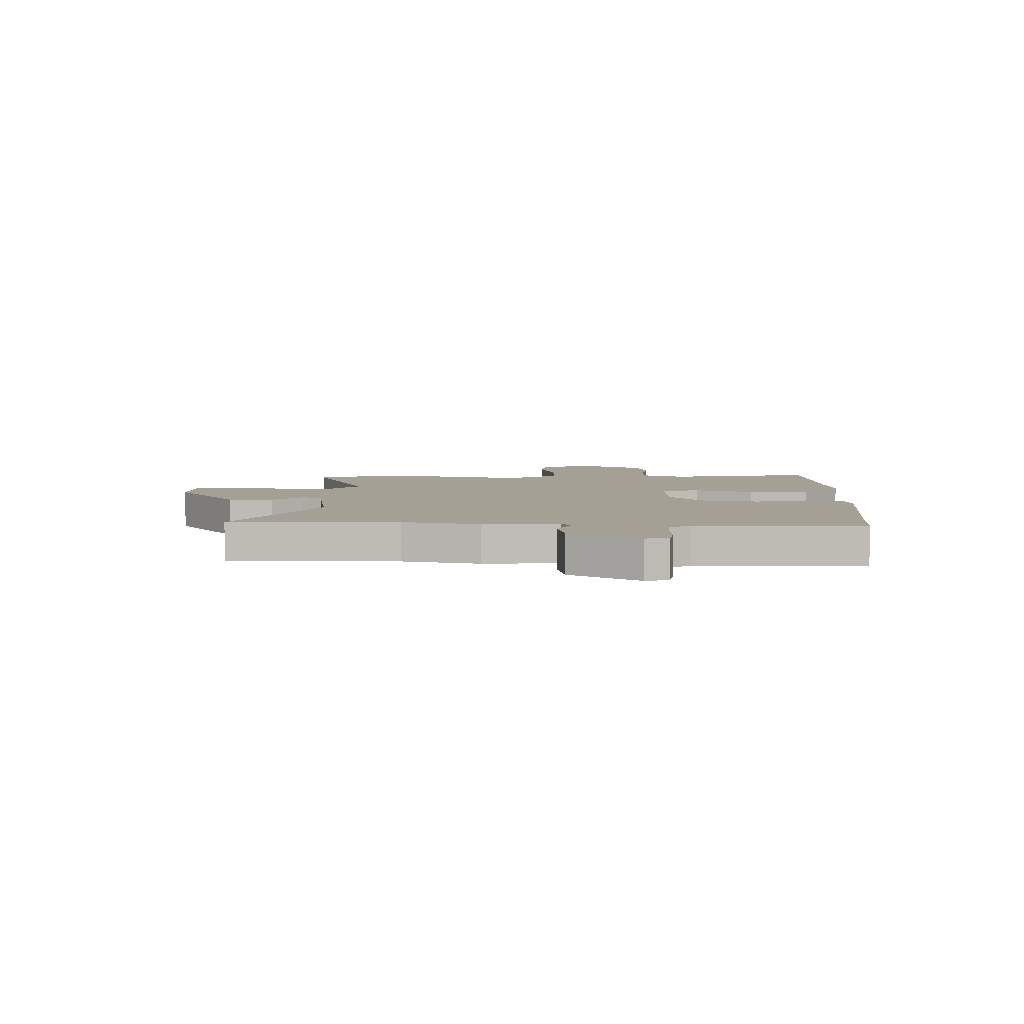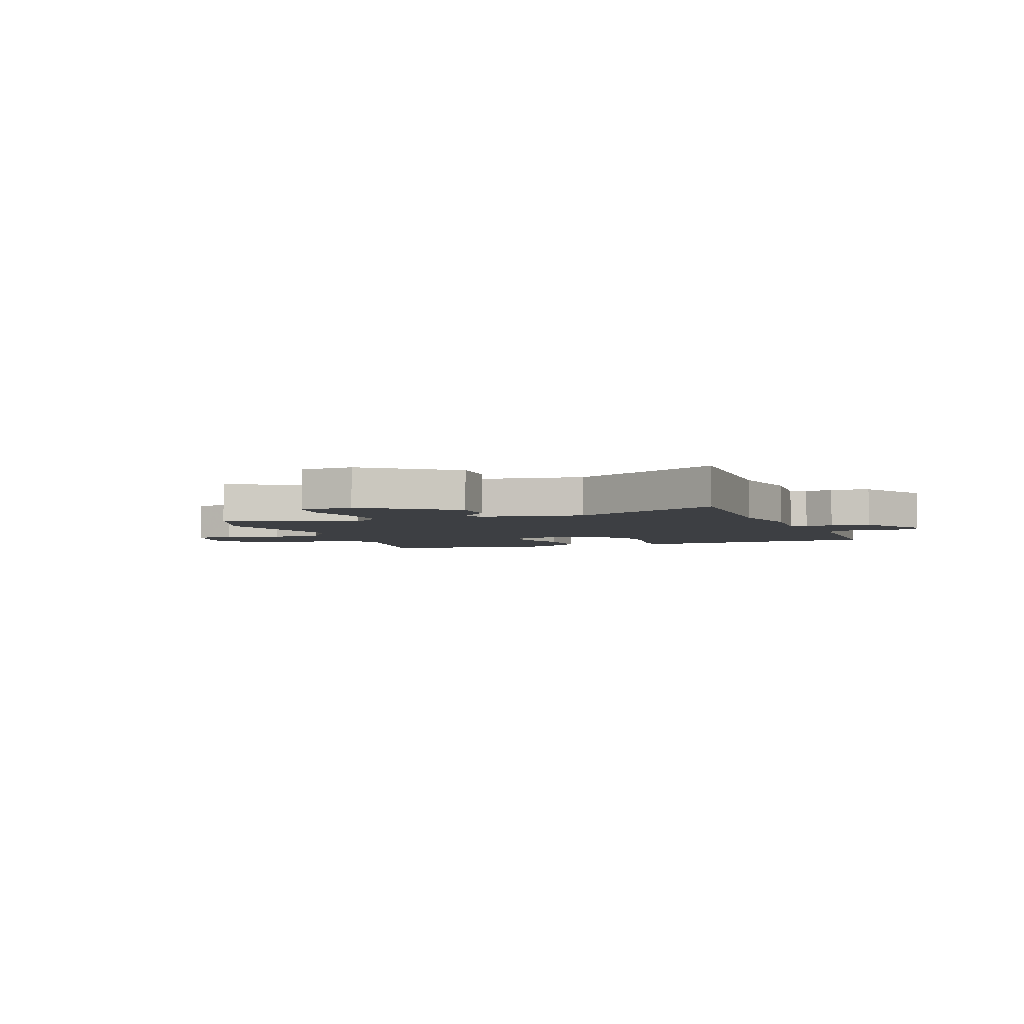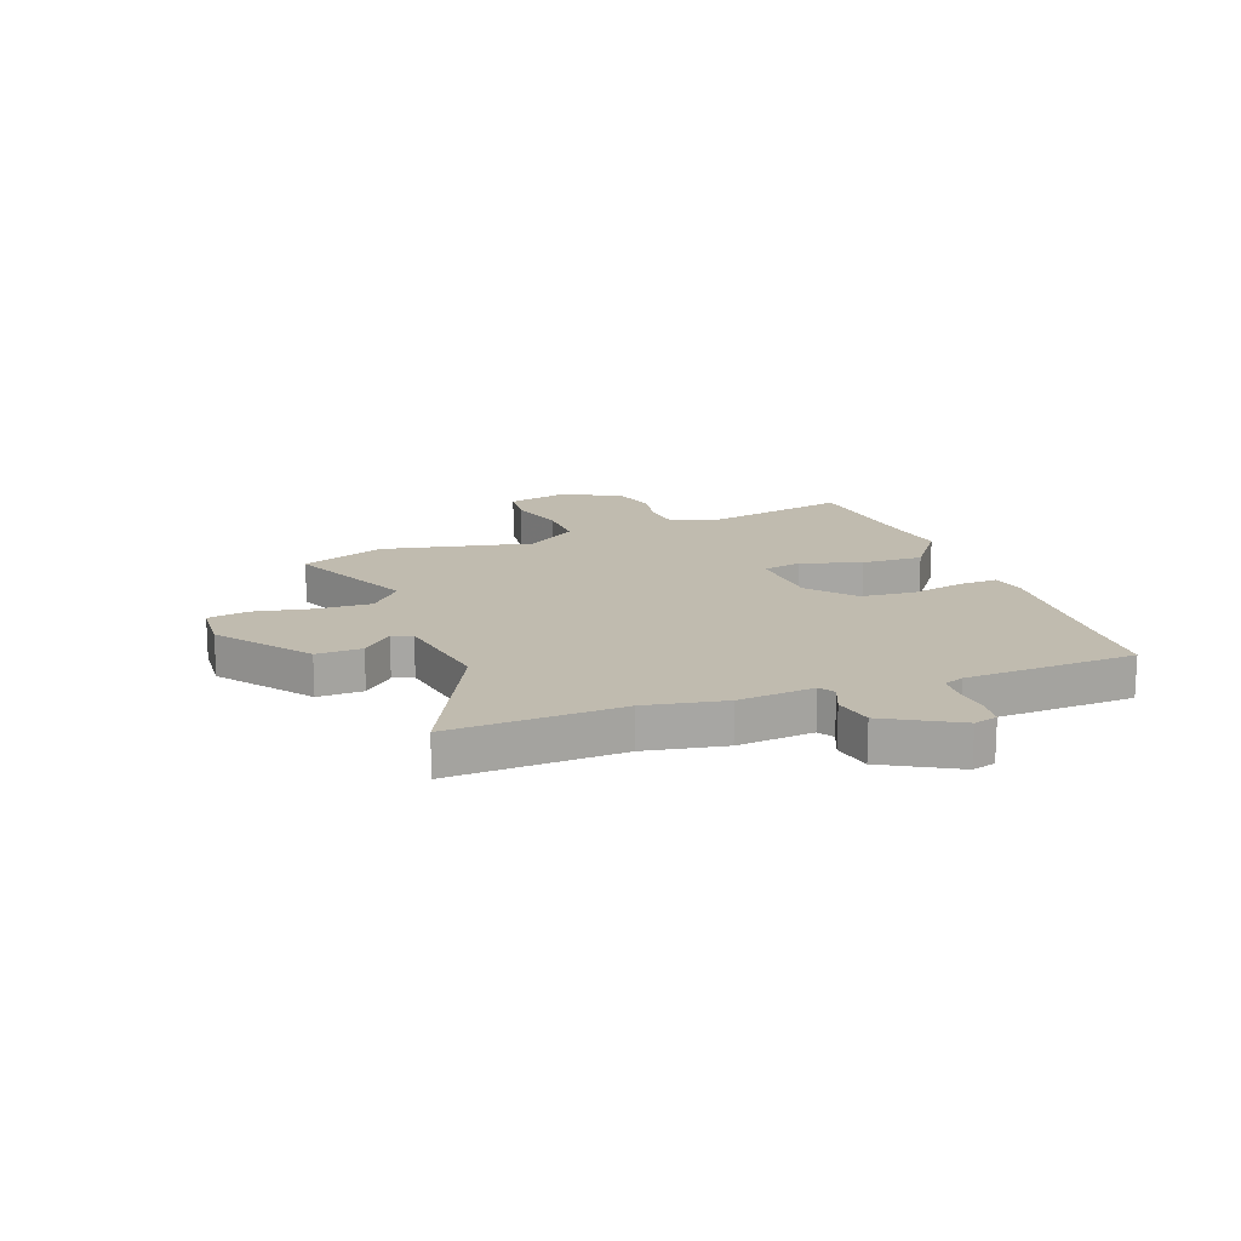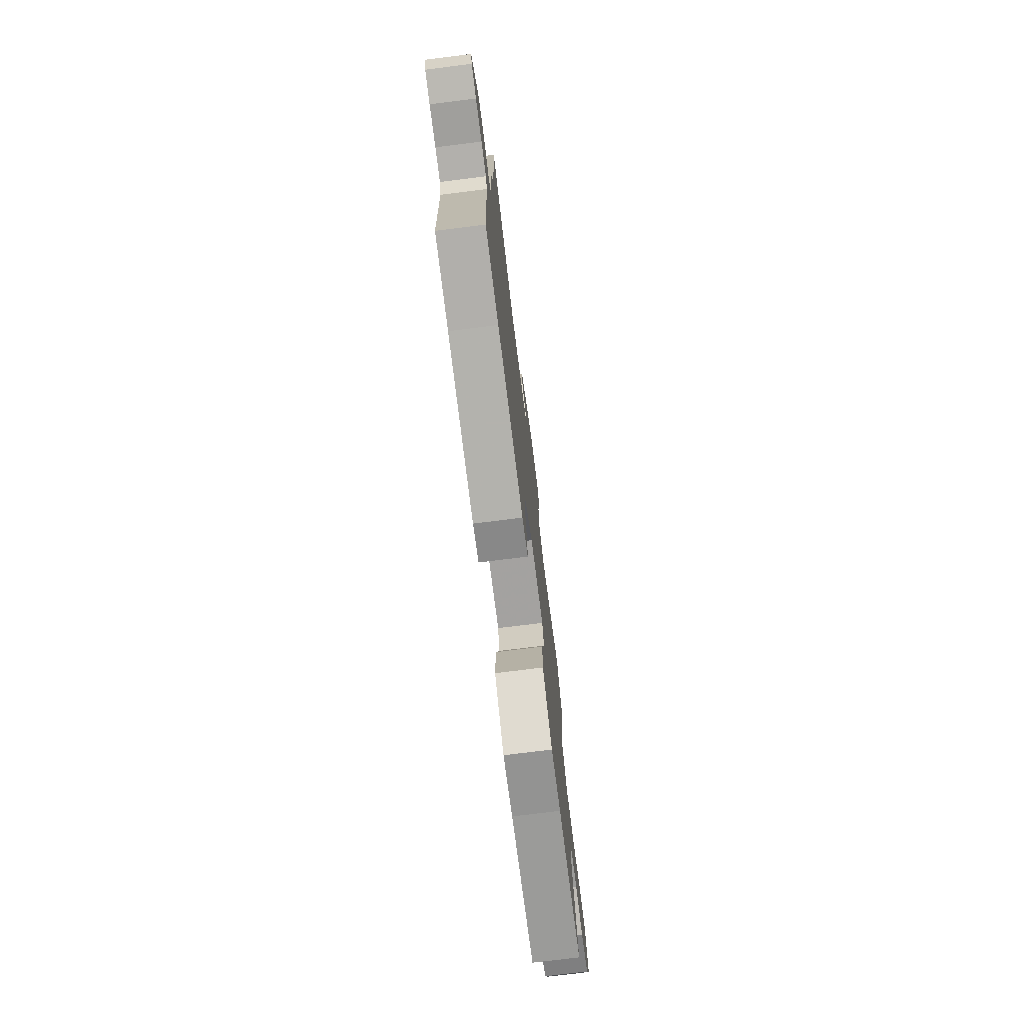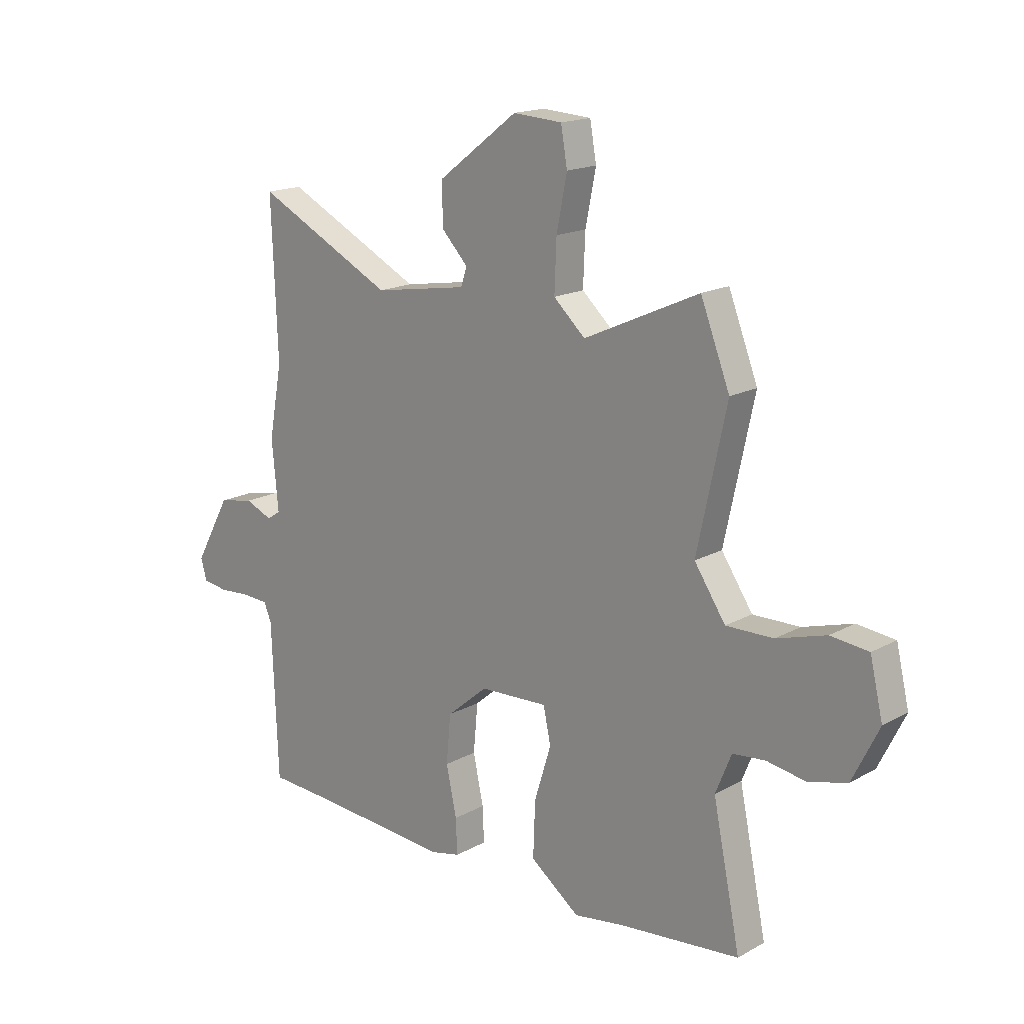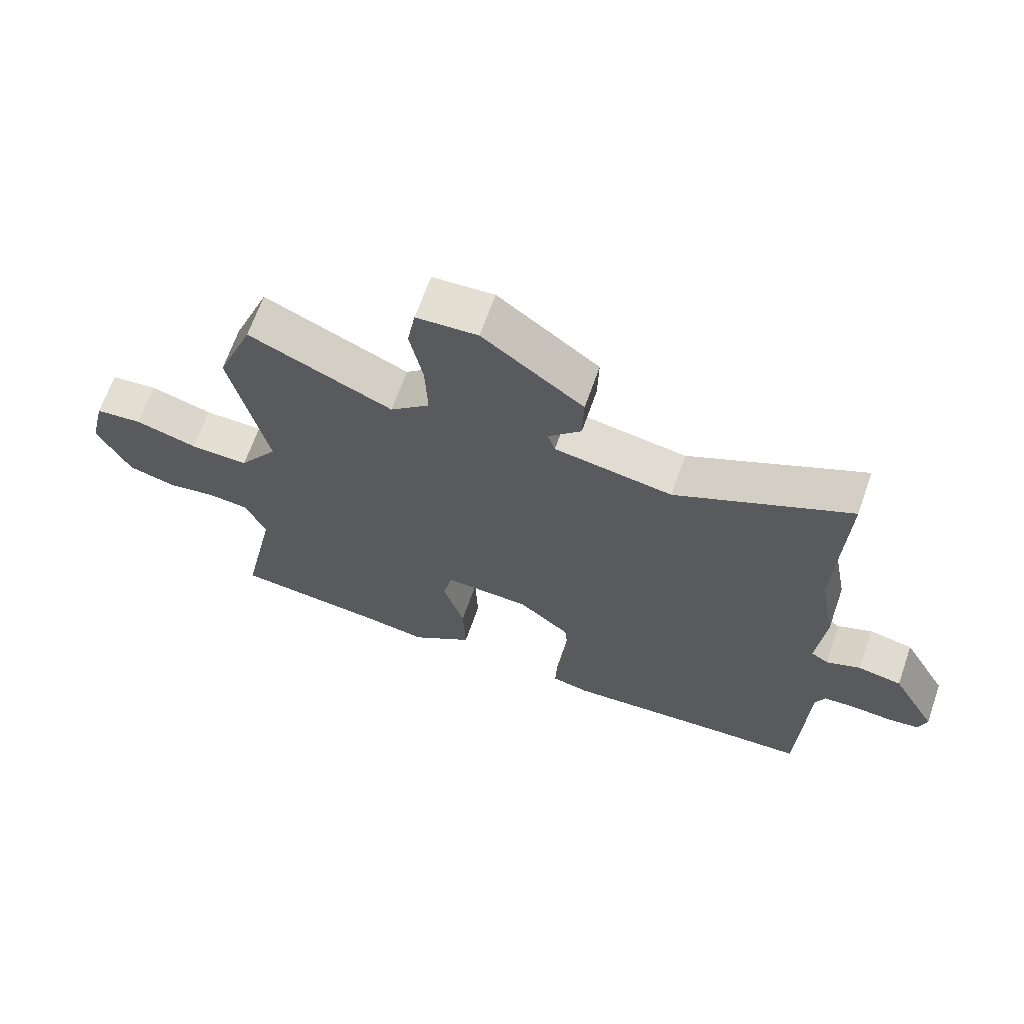
<metadata>
{"format":"obj","ext":"obj","renderer":"f3d","projection":"perspective","resolution":1024,"background":"white","views":[{"elev":5.7,"azim":92.2,"up":"+Y"},{"elev":-3.9,"azim":20.9,"up":"+Y"},{"elev":16.1,"azim":69.7,"up":"+Y"},{"elev":-75.5,"azim":97.1,"up":"+Z"},{"elev":17.1,"azim":-137.5,"up":"+Z"},{"elev":66.5,"azim":19.3,"up":"+Z"}]}
</metadata>
<code>
v -0.525 0.07 0.436
v -0.466 0.07 0.587
v -0.234 0.07 0.481
v -0.17 0.07 0.539
v -0.174 0.07 0.639
v -0.195 0.07 0.744
v -0.182 0.07 0.818
v -0.083 0.07 0.824
v 0.079 0.07 0.701
v 0.077 0.07 0.618
v 0.024 0.07 0.563
v 0.036 0.07 0.526
v 0.226 0.07 0.494
v 0.505 0.07 0.633
v 0.493 0.07 0.321
v 0.52 0.07 0.177
v 0.507 0.07 0.038
v 0.535 0.07 0.02
v 0.59 0.07 0.043
v 0.661 0.07 0.029
v 0.734 0.07 -0.102
v 0.722 0.07 -0.145
v 0.671 0.07 -0.152
v 0.606 0.07 -0.147
v 0.554 0.07 -0.15
v 0.539 0.07 -0.187
v 0.527 0.07 -0.499
v 0.388 0.07 -0.506
v 0.116 0.07 -0.525
v 0.055 0.07 -0.511
v 0.058 0.07 -0.44
v 0.079 0.07 -0.342
v 0.07 0.07 -0.244
v -0.013 0.07 -0.174
v -0.151 0.07 -0.167
v -0.166 0.07 -0.238
v -0.132 0.07 -0.348
v -0.128 0.07 -0.46
v -0.228 0.07 -0.534
v -0.329 0.07 -0.518
v -0.574 0.07 -0.492
v -0.518 0.07 -0.221
v -0.55 0.07 -0.142
v -0.616 0.07 -0.135
v -0.696 0.07 -0.148
v -0.773 0.07 -0.126
v -0.826 0.07 -0.018
v -0.8 0.07 0.092
v -0.724 0.07 0.1
v -0.624 0.07 0.07
v -0.529 0.07 0.068
v -0.466 0.07 0.161
v -0.525 0 0.436
v -0.466 0 0.587
v -0.234 0 0.481
v -0.17 0 0.539
v -0.174 0 0.639
v -0.195 0 0.744
v -0.182 0 0.818
v -0.083 0 0.824
v 0.079 0 0.701
v 0.077 0 0.618
v 0.024 0 0.563
v 0.036 0 0.526
v 0.226 0 0.494
v 0.505 0 0.633
v 0.493 0 0.321
v 0.52 0 0.177
v 0.507 0 0.038
v 0.535 0 0.02
v 0.59 0 0.043
v 0.661 0 0.029
v 0.734 0 -0.102
v 0.722 0 -0.145
v 0.671 0 -0.152
v 0.606 0 -0.147
v 0.554 0 -0.15
v 0.539 0 -0.187
v 0.527 0 -0.499
v 0.388 0 -0.506
v 0.116 0 -0.525
v 0.055 0 -0.511
v 0.058 0 -0.44
v 0.079 0 -0.342
v 0.07 0 -0.244
v -0.013 0 -0.174
v -0.151 0 -0.167
v -0.166 0 -0.238
v -0.132 0 -0.348
v -0.128 0 -0.46
v -0.228 0 -0.534
v -0.329 0 -0.518
v -0.574 0 -0.492
v -0.518 0 -0.221
v -0.55 0 -0.142
v -0.616 0 -0.135
v -0.696 0 -0.148
v -0.773 0 -0.126
v -0.826 0 -0.018
v -0.8 0 0.092
v -0.724 0 0.1
v -0.624 0 0.07
v -0.529 0 0.068
v -0.466 0 0.161
f 48 49 50
f 47 48 50
f 46 47 50
f 45 46 50
f 44 45 50
f 43 44 50 51
f 42 43 51 52
f 40 41 42
f 40 42 52
f 39 40 52
f 38 39 52
f 37 38 52
f 36 37 52
f 30 31 32
f 29 30 32
f 28 29 32
f 28 32 33
f 27 28 33
f 26 27 33
f 25 26 33 34
f 22 23 24
f 21 22 24
f 20 21 24
f 19 20 24
f 18 19 24
f 25 34 35
f 24 25 35
f 18 24 35
f 17 18 35
f 13 14 15
f 16 17 35
f 15 16 35
f 13 15 35
f 12 13 35
f 9 10 11
f 8 9 11
f 7 8 11
f 6 7 11
f 5 6 11
f 4 5 11 12
f 1 2 3
f 52 1 3
f 36 52 3
f 35 36 3
f 3 4 12 35
f 102 101 100
f 102 100 99
f 102 99 98
f 102 98 97
f 102 97 96
f 103 102 96 95
f 104 103 95 94
f 94 93 92
f 104 94 92
f 104 92 91
f 104 91 90
f 104 90 89
f 104 89 88
f 84 83 82
f 84 82 81
f 84 81 80
f 85 84 80
f 85 80 79
f 85 79 78
f 86 85 78 77
f 76 75 74
f 76 74 73
f 76 73 72
f 76 72 71
f 76 71 70
f 87 86 77
f 87 77 76
f 87 76 70
f 87 70 69
f 67 66 65
f 87 69 68
f 87 68 67
f 87 67 65
f 87 65 64
f 63 62 61
f 63 61 60
f 63 60 59
f 63 59 58
f 63 58 57
f 64 63 57 56
f 55 54 53
f 55 53 104
f 55 104 88
f 55 88 87
f 87 64 56 55
f 1 53 54 2
f 2 54 55 3
f 3 55 56 4
f 4 56 57 5
f 5 57 58 6
f 6 58 59 7
f 7 59 60 8
f 8 60 61 9
f 9 61 62 10
f 10 62 63 11
f 11 63 64 12
f 12 64 65 13
f 13 65 66 14
f 14 66 67 15
f 15 67 68 16
f 16 68 69 17
f 17 69 70 18
f 18 70 71 19
f 19 71 72 20
f 20 72 73 21
f 21 73 74 22
f 22 74 75 23
f 23 75 76 24
f 24 76 77 25
f 25 77 78 26
f 26 78 79 27
f 27 79 80 28
f 28 80 81 29
f 29 81 82 30
f 30 82 83 31
f 31 83 84 32
f 32 84 85 33
f 33 85 86 34
f 34 86 87 35
f 35 87 88 36
f 36 88 89 37
f 37 89 90 38
f 38 90 91 39
f 39 91 92 40
f 40 92 93 41
f 41 93 94 42
f 42 94 95 43
f 43 95 96 44
f 44 96 97 45
f 45 97 98 46
f 46 98 99 47
f 47 99 100 48
f 48 100 101 49
f 49 101 102 50
f 50 102 103 51
f 51 103 104 52
f 52 104 53 1

</code>
